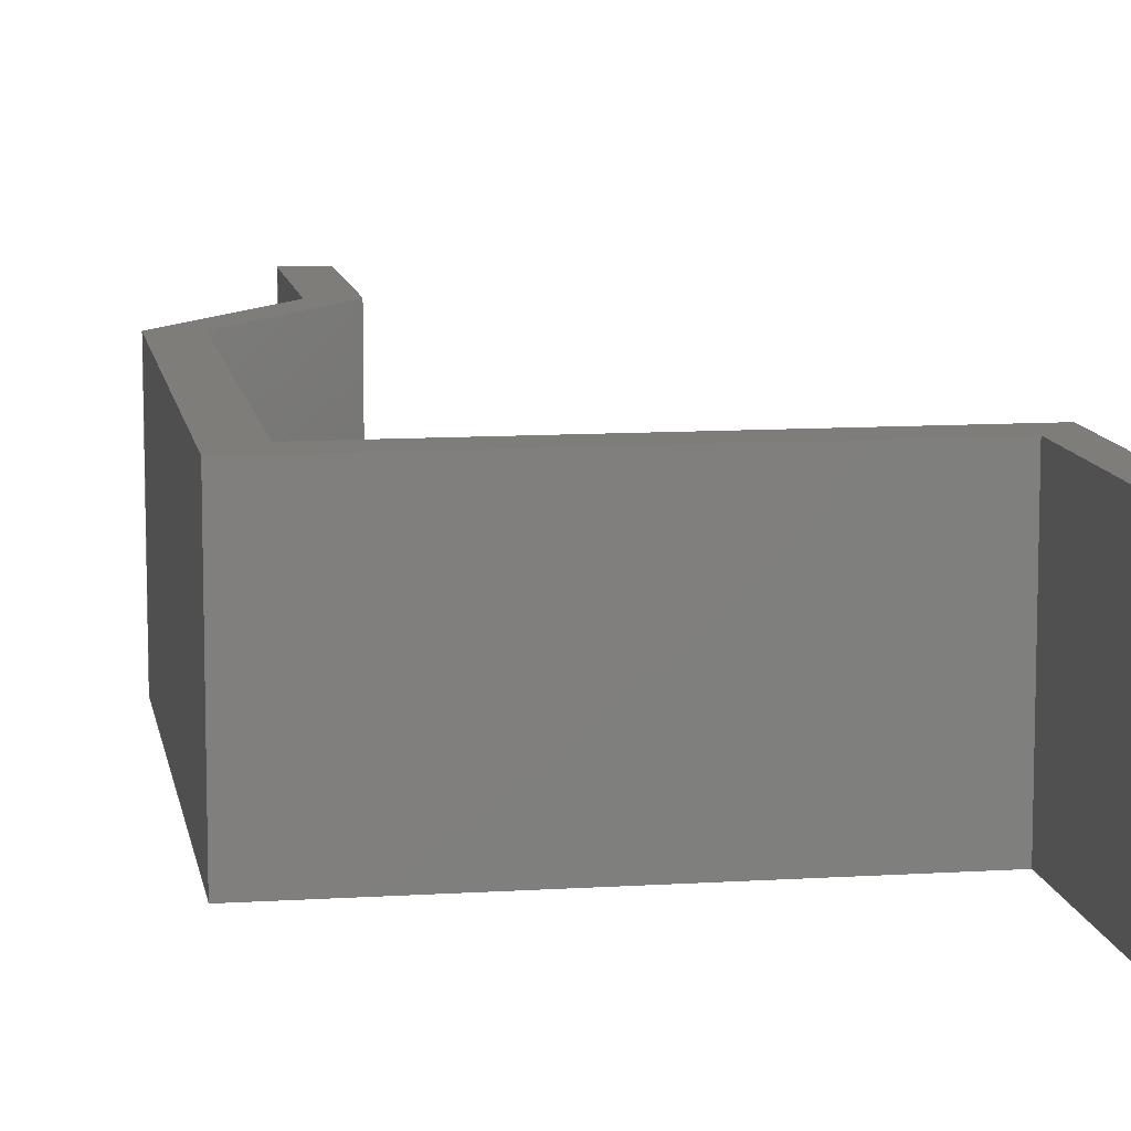
<metadata>
{"format":"step","ext":"step","renderer":"f3d","projection":"perspective","resolution":1024,"background":"white","views":[{"elev":10.5,"azim":-9.2,"up":"+Z"}]}
</metadata>
<code>
ISO-10303-21;
DATA;
#1=MECHANICAL_DESIGN_GEOMETRIC_PRESENTATION_REPRESENTATION('',(#4),#438);
#2=SHAPE_REPRESENTATION_RELATIONSHIP('SRR','None',#445,#3);
#3=ADVANCED_BREP_SHAPE_REPRESENTATION('',(#5),#437);
#4=STYLED_ITEM('',(#455),#5);
#5=MANIFOLD_SOLID_BREP('Body1',#266);
#6=FACE_OUTER_BOUND('',#20,.T.);
#7=FACE_OUTER_BOUND('',#21,.T.);
#8=FACE_OUTER_BOUND('',#22,.T.);
#9=FACE_OUTER_BOUND('',#23,.T.);
#10=FACE_OUTER_BOUND('',#24,.T.);
#11=FACE_OUTER_BOUND('',#25,.T.);
#12=FACE_OUTER_BOUND('',#26,.T.);
#13=FACE_OUTER_BOUND('',#27,.T.);
#14=FACE_OUTER_BOUND('',#28,.T.);
#15=FACE_OUTER_BOUND('',#29,.T.);
#16=FACE_OUTER_BOUND('',#30,.T.);
#17=FACE_OUTER_BOUND('',#31,.T.);
#18=FACE_OUTER_BOUND('',#32,.T.);
#19=FACE_OUTER_BOUND('',#33,.T.);
#20=EDGE_LOOP('',(#166,#167,#168,#169,#170,#171,#172,#173,#174,#175,#176,
#177));
#21=EDGE_LOOP('',(#178,#179,#180,#181));
#22=EDGE_LOOP('',(#182,#183,#184,#185));
#23=EDGE_LOOP('',(#186,#187,#188,#189));
#24=EDGE_LOOP('',(#190,#191,#192,#193));
#25=EDGE_LOOP('',(#194,#195,#196,#197));
#26=EDGE_LOOP('',(#198,#199,#200,#201));
#27=EDGE_LOOP('',(#202,#203,#204,#205));
#28=EDGE_LOOP('',(#206,#207,#208,#209));
#29=EDGE_LOOP('',(#210,#211,#212,#213));
#30=EDGE_LOOP('',(#214,#215,#216,#217));
#31=EDGE_LOOP('',(#218,#219,#220,#221));
#32=EDGE_LOOP('',(#222,#223,#224,#225));
#33=EDGE_LOOP('',(#226,#227,#228,#229,#230,#231,#232,#233,#234,#235,#236,
#237));
#34=LINE('',#364,#70);
#35=LINE('',#366,#71);
#36=LINE('',#368,#72);
#37=LINE('',#370,#73);
#38=LINE('',#372,#74);
#39=LINE('',#374,#75);
#40=LINE('',#376,#76);
#41=LINE('',#378,#77);
#42=LINE('',#380,#78);
#43=LINE('',#382,#79);
#44=LINE('',#384,#80);
#45=LINE('',#385,#81);
#46=LINE('',#388,#82);
#47=LINE('',#390,#83);
#48=LINE('',#391,#84);
#49=LINE('',#394,#85);
#50=LINE('',#395,#86);
#51=LINE('',#398,#87);
#52=LINE('',#399,#88);
#53=LINE('',#402,#89);
#54=LINE('',#403,#90);
#55=LINE('',#406,#91);
#56=LINE('',#407,#92);
#57=LINE('',#410,#93);
#58=LINE('',#411,#94);
#59=LINE('',#414,#95);
#60=LINE('',#415,#96);
#61=LINE('',#418,#97);
#62=LINE('',#419,#98);
#63=LINE('',#422,#99);
#64=LINE('',#423,#100);
#65=LINE('',#426,#101);
#66=LINE('',#427,#102);
#67=LINE('',#430,#103);
#68=LINE('',#431,#104);
#69=LINE('',#433,#105);
#70=VECTOR('',#298,1);
#71=VECTOR('',#299,1);
#72=VECTOR('',#300,1);
#73=VECTOR('',#301,1);
#74=VECTOR('',#302,1);
#75=VECTOR('',#303,1);
#76=VECTOR('',#304,1);
#77=VECTOR('',#305,1);
#78=VECTOR('',#306,1);
#79=VECTOR('',#307,1);
#80=VECTOR('',#308,1);
#81=VECTOR('',#309,1);
#82=VECTOR('',#312,1);
#83=VECTOR('',#313,1);
#84=VECTOR('',#314,1);
#85=VECTOR('',#317,1);
#86=VECTOR('',#318,1);
#87=VECTOR('',#321,1);
#88=VECTOR('',#322,1);
#89=VECTOR('',#325,1);
#90=VECTOR('',#326,1);
#91=VECTOR('',#329,1);
#92=VECTOR('',#330,1);
#93=VECTOR('',#333,1);
#94=VECTOR('',#334,1);
#95=VECTOR('',#337,1);
#96=VECTOR('',#338,1);
#97=VECTOR('',#341,1);
#98=VECTOR('',#342,1);
#99=VECTOR('',#345,1);
#100=VECTOR('',#346,1);
#101=VECTOR('',#349,1);
#102=VECTOR('',#350,1);
#103=VECTOR('',#353,1);
#104=VECTOR('',#354,1);
#105=VECTOR('',#357,1);
#106=VERTEX_POINT('',#362);
#107=VERTEX_POINT('',#363);
#108=VERTEX_POINT('',#365);
#109=VERTEX_POINT('',#367);
#110=VERTEX_POINT('',#369);
#111=VERTEX_POINT('',#371);
#112=VERTEX_POINT('',#373);
#113=VERTEX_POINT('',#375);
#114=VERTEX_POINT('',#377);
#115=VERTEX_POINT('',#379);
#116=VERTEX_POINT('',#381);
#117=VERTEX_POINT('',#383);
#118=VERTEX_POINT('',#387);
#119=VERTEX_POINT('',#389);
#120=VERTEX_POINT('',#393);
#121=VERTEX_POINT('',#397);
#122=VERTEX_POINT('',#401);
#123=VERTEX_POINT('',#405);
#124=VERTEX_POINT('',#409);
#125=VERTEX_POINT('',#413);
#126=VERTEX_POINT('',#417);
#127=VERTEX_POINT('',#421);
#128=VERTEX_POINT('',#425);
#129=VERTEX_POINT('',#429);
#130=EDGE_CURVE('',#106,#107,#34,.T.);
#131=EDGE_CURVE('',#107,#108,#35,.T.);
#132=EDGE_CURVE('',#108,#109,#36,.T.);
#133=EDGE_CURVE('',#109,#110,#37,.T.);
#134=EDGE_CURVE('',#110,#111,#38,.T.);
#135=EDGE_CURVE('',#111,#112,#39,.T.);
#136=EDGE_CURVE('',#112,#113,#40,.T.);
#137=EDGE_CURVE('',#113,#114,#41,.T.);
#138=EDGE_CURVE('',#114,#115,#42,.T.);
#139=EDGE_CURVE('',#115,#116,#43,.T.);
#140=EDGE_CURVE('',#116,#117,#44,.T.);
#141=EDGE_CURVE('',#117,#106,#45,.T.);
#142=EDGE_CURVE('',#118,#107,#46,.T.);
#143=EDGE_CURVE('',#119,#118,#47,.T.);
#144=EDGE_CURVE('',#108,#119,#48,.T.);
#145=EDGE_CURVE('',#120,#119,#49,.T.);
#146=EDGE_CURVE('',#109,#120,#50,.T.);
#147=EDGE_CURVE('',#121,#120,#51,.T.);
#148=EDGE_CURVE('',#110,#121,#52,.T.);
#149=EDGE_CURVE('',#122,#121,#53,.T.);
#150=EDGE_CURVE('',#111,#122,#54,.T.);
#151=EDGE_CURVE('',#123,#122,#55,.T.);
#152=EDGE_CURVE('',#112,#123,#56,.T.);
#153=EDGE_CURVE('',#124,#123,#57,.T.);
#154=EDGE_CURVE('',#113,#124,#58,.T.);
#155=EDGE_CURVE('',#125,#124,#59,.T.);
#156=EDGE_CURVE('',#114,#125,#60,.T.);
#157=EDGE_CURVE('',#126,#125,#61,.T.);
#158=EDGE_CURVE('',#115,#126,#62,.T.);
#159=EDGE_CURVE('',#127,#126,#63,.T.);
#160=EDGE_CURVE('',#116,#127,#64,.T.);
#161=EDGE_CURVE('',#128,#127,#65,.T.);
#162=EDGE_CURVE('',#117,#128,#66,.T.);
#163=EDGE_CURVE('',#129,#128,#67,.T.);
#164=EDGE_CURVE('',#106,#129,#68,.T.);
#165=EDGE_CURVE('',#118,#129,#69,.T.);
#166=ORIENTED_EDGE('',*,*,#130,.T.);
#167=ORIENTED_EDGE('',*,*,#131,.T.);
#168=ORIENTED_EDGE('',*,*,#132,.T.);
#169=ORIENTED_EDGE('',*,*,#133,.T.);
#170=ORIENTED_EDGE('',*,*,#134,.T.);
#171=ORIENTED_EDGE('',*,*,#135,.T.);
#172=ORIENTED_EDGE('',*,*,#136,.T.);
#173=ORIENTED_EDGE('',*,*,#137,.T.);
#174=ORIENTED_EDGE('',*,*,#138,.T.);
#175=ORIENTED_EDGE('',*,*,#139,.T.);
#176=ORIENTED_EDGE('',*,*,#140,.T.);
#177=ORIENTED_EDGE('',*,*,#141,.T.);
#178=ORIENTED_EDGE('',*,*,#142,.F.);
#179=ORIENTED_EDGE('',*,*,#143,.F.);
#180=ORIENTED_EDGE('',*,*,#144,.F.);
#181=ORIENTED_EDGE('',*,*,#131,.F.);
#182=ORIENTED_EDGE('',*,*,#144,.T.);
#183=ORIENTED_EDGE('',*,*,#145,.F.);
#184=ORIENTED_EDGE('',*,*,#146,.F.);
#185=ORIENTED_EDGE('',*,*,#132,.F.);
#186=ORIENTED_EDGE('',*,*,#146,.T.);
#187=ORIENTED_EDGE('',*,*,#147,.F.);
#188=ORIENTED_EDGE('',*,*,#148,.F.);
#189=ORIENTED_EDGE('',*,*,#133,.F.);
#190=ORIENTED_EDGE('',*,*,#148,.T.);
#191=ORIENTED_EDGE('',*,*,#149,.F.);
#192=ORIENTED_EDGE('',*,*,#150,.F.);
#193=ORIENTED_EDGE('',*,*,#134,.F.);
#194=ORIENTED_EDGE('',*,*,#150,.T.);
#195=ORIENTED_EDGE('',*,*,#151,.F.);
#196=ORIENTED_EDGE('',*,*,#152,.F.);
#197=ORIENTED_EDGE('',*,*,#135,.F.);
#198=ORIENTED_EDGE('',*,*,#152,.T.);
#199=ORIENTED_EDGE('',*,*,#153,.F.);
#200=ORIENTED_EDGE('',*,*,#154,.F.);
#201=ORIENTED_EDGE('',*,*,#136,.F.);
#202=ORIENTED_EDGE('',*,*,#154,.T.);
#203=ORIENTED_EDGE('',*,*,#155,.F.);
#204=ORIENTED_EDGE('',*,*,#156,.F.);
#205=ORIENTED_EDGE('',*,*,#137,.F.);
#206=ORIENTED_EDGE('',*,*,#156,.T.);
#207=ORIENTED_EDGE('',*,*,#157,.F.);
#208=ORIENTED_EDGE('',*,*,#158,.F.);
#209=ORIENTED_EDGE('',*,*,#138,.F.);
#210=ORIENTED_EDGE('',*,*,#158,.T.);
#211=ORIENTED_EDGE('',*,*,#159,.F.);
#212=ORIENTED_EDGE('',*,*,#160,.F.);
#213=ORIENTED_EDGE('',*,*,#139,.F.);
#214=ORIENTED_EDGE('',*,*,#160,.T.);
#215=ORIENTED_EDGE('',*,*,#161,.F.);
#216=ORIENTED_EDGE('',*,*,#162,.F.);
#217=ORIENTED_EDGE('',*,*,#140,.F.);
#218=ORIENTED_EDGE('',*,*,#162,.T.);
#219=ORIENTED_EDGE('',*,*,#163,.F.);
#220=ORIENTED_EDGE('',*,*,#164,.F.);
#221=ORIENTED_EDGE('',*,*,#141,.F.);
#222=ORIENTED_EDGE('',*,*,#164,.T.);
#223=ORIENTED_EDGE('',*,*,#165,.F.);
#224=ORIENTED_EDGE('',*,*,#142,.T.);
#225=ORIENTED_EDGE('',*,*,#130,.F.);
#226=ORIENTED_EDGE('',*,*,#165,.T.);
#227=ORIENTED_EDGE('',*,*,#163,.T.);
#228=ORIENTED_EDGE('',*,*,#161,.T.);
#229=ORIENTED_EDGE('',*,*,#159,.T.);
#230=ORIENTED_EDGE('',*,*,#157,.T.);
#231=ORIENTED_EDGE('',*,*,#155,.T.);
#232=ORIENTED_EDGE('',*,*,#153,.T.);
#233=ORIENTED_EDGE('',*,*,#151,.T.);
#234=ORIENTED_EDGE('',*,*,#149,.T.);
#235=ORIENTED_EDGE('',*,*,#147,.T.);
#236=ORIENTED_EDGE('',*,*,#145,.T.);
#237=ORIENTED_EDGE('',*,*,#143,.T.);
#238=PLANE('',#280);
#239=PLANE('',#281);
#240=PLANE('',#282);
#241=PLANE('',#283);
#242=PLANE('',#284);
#243=PLANE('',#285);
#244=PLANE('',#286);
#245=PLANE('',#287);
#246=PLANE('',#288);
#247=PLANE('',#289);
#248=PLANE('',#290);
#249=PLANE('',#291);
#250=PLANE('',#292);
#251=PLANE('',#293);
#252=ADVANCED_FACE('',(#6),#238,.T.);
#253=ADVANCED_FACE('',(#7),#239,.T.);
#254=ADVANCED_FACE('',(#8),#240,.T.);
#255=ADVANCED_FACE('',(#9),#241,.T.);
#256=ADVANCED_FACE('',(#10),#242,.T.);
#257=ADVANCED_FACE('',(#11),#243,.T.);
#258=ADVANCED_FACE('',(#12),#244,.T.);
#259=ADVANCED_FACE('',(#13),#245,.T.);
#260=ADVANCED_FACE('',(#14),#246,.T.);
#261=ADVANCED_FACE('',(#15),#247,.T.);
#262=ADVANCED_FACE('',(#16),#248,.T.);
#263=ADVANCED_FACE('',(#17),#249,.T.);
#264=ADVANCED_FACE('',(#18),#250,.T.);
#265=ADVANCED_FACE('',(#19),#251,.T.);
#266=CLOSED_SHELL('',(#252,#253,#254,#255,#256,#257,#258,#259,#260,#261,
#262,#263,#264,#265));
#267=DERIVED_UNIT_ELEMENT(#269,1);
#268=DERIVED_UNIT_ELEMENT(#440,3);
#269=(
MASS_UNIT()
NAMED_UNIT(*)
SI_UNIT(.KILO.,.GRAM.)
);
#270=DERIVED_UNIT((#267,#268));
#271=MEASURE_REPRESENTATION_ITEM('density measure',
POSITIVE_RATIO_MEASURE(7850),#270);
#272=PROPERTY_DEFINITION_REPRESENTATION(#277,#274);
#273=PROPERTY_DEFINITION_REPRESENTATION(#278,#275);
#274=REPRESENTATION('material name',(#276),#437);
#275=REPRESENTATION('density',(#271),#437);
#276=DESCRIPTIVE_REPRESENTATION_ITEM('Steel','Steel');
#277=PROPERTY_DEFINITION('material property','material name',#447);
#278=PROPERTY_DEFINITION('material property','density of part',#447);
#279=AXIS2_PLACEMENT_3D('placement',#360,#294,#295);
#280=AXIS2_PLACEMENT_3D('',#361,#296,#297);
#281=AXIS2_PLACEMENT_3D('',#386,#310,#311);
#282=AXIS2_PLACEMENT_3D('',#392,#315,#316);
#283=AXIS2_PLACEMENT_3D('',#396,#319,#320);
#284=AXIS2_PLACEMENT_3D('',#400,#323,#324);
#285=AXIS2_PLACEMENT_3D('',#404,#327,#328);
#286=AXIS2_PLACEMENT_3D('',#408,#331,#332);
#287=AXIS2_PLACEMENT_3D('',#412,#335,#336);
#288=AXIS2_PLACEMENT_3D('',#416,#339,#340);
#289=AXIS2_PLACEMENT_3D('',#420,#343,#344);
#290=AXIS2_PLACEMENT_3D('',#424,#347,#348);
#291=AXIS2_PLACEMENT_3D('',#428,#351,#352);
#292=AXIS2_PLACEMENT_3D('',#432,#355,#356);
#293=AXIS2_PLACEMENT_3D('',#434,#358,#359);
#294=DIRECTION('axis',(0,0,1));
#295=DIRECTION('refdir',(1,0,0));
#296=DIRECTION('center_axis',(0,0,-1));
#297=DIRECTION('ref_axis',(-1,0,0));
#298=DIRECTION('',(-1,0,0));
#299=DIRECTION('',(0,1,0));
#300=DIRECTION('',(-1,0,0));
#301=DIRECTION('',(0,1,0));
#302=DIRECTION('',(0.6,0.8,0));
#303=DIRECTION('',(0,1,0));
#304=DIRECTION('',(1,0,0));
#305=DIRECTION('',(0,-1,0));
#306=DIRECTION('',(-0.6,-0.8,0));
#307=DIRECTION('',(0,-1,0));
#308=DIRECTION('',(1,0,0));
#309=DIRECTION('',(0,-1,0));
#310=DIRECTION('center_axis',(-1,0,0));
#311=DIRECTION('ref_axis',(0,-1,0));
#312=DIRECTION('',(0,0,-1));
#313=DIRECTION('',(0,-1,0));
#314=DIRECTION('',(0,0,1));
#315=DIRECTION('center_axis',(0,-1,0));
#316=DIRECTION('ref_axis',(1,0,0));
#317=DIRECTION('',(1,0,0));
#318=DIRECTION('',(0,0,1));
#319=DIRECTION('center_axis',(-1,0,0));
#320=DIRECTION('ref_axis',(0,-1,0));
#321=DIRECTION('',(0,-1,0));
#322=DIRECTION('',(0,0,1));
#323=DIRECTION('center_axis',(-0.8,0.6,0));
#324=DIRECTION('ref_axis',(-0.6,-0.8,0));
#325=DIRECTION('',(-0.6,-0.8,0));
#326=DIRECTION('',(0,0,1));
#327=DIRECTION('center_axis',(-1,0,0));
#328=DIRECTION('ref_axis',(0,-1,0));
#329=DIRECTION('',(0,-1,0));
#330=DIRECTION('',(0,0,1));
#331=DIRECTION('center_axis',(0,1,0));
#332=DIRECTION('ref_axis',(-1,0,0));
#333=DIRECTION('',(-1,0,0));
#334=DIRECTION('',(0,0,1));
#335=DIRECTION('center_axis',(1,0,0));
#336=DIRECTION('ref_axis',(0,1,0));
#337=DIRECTION('',(0,1,0));
#338=DIRECTION('',(0,0,1));
#339=DIRECTION('center_axis',(0.8,-0.6,0));
#340=DIRECTION('ref_axis',(0.6,0.8,0));
#341=DIRECTION('',(0.6,0.8,0));
#342=DIRECTION('',(0,0,1));
#343=DIRECTION('center_axis',(1,0,0));
#344=DIRECTION('ref_axis',(0,1,0));
#345=DIRECTION('',(0,1,0));
#346=DIRECTION('',(0,0,1));
#347=DIRECTION('center_axis',(0,1,0));
#348=DIRECTION('ref_axis',(-1,0,0));
#349=DIRECTION('',(-1,0,0));
#350=DIRECTION('',(0,0,1));
#351=DIRECTION('center_axis',(1,0,0));
#352=DIRECTION('ref_axis',(0,1,0));
#353=DIRECTION('',(0,1,0));
#354=DIRECTION('',(0,0,1));
#355=DIRECTION('center_axis',(0,-1,0));
#356=DIRECTION('ref_axis',(1,0,0));
#357=DIRECTION('',(1,0,0));
#358=DIRECTION('center_axis',(0,0,1));
#359=DIRECTION('ref_axis',(1,0,0));
#360=CARTESIAN_POINT('',(0,0,0));
#361=CARTESIAN_POINT('Origin',(-0.9,1.55,-0.3));
#362=CARTESIAN_POINT('',(-0.3,0.1,-0.3));
#363=CARTESIAN_POINT('',(-0.375,0.1,-0.3));
#364=CARTESIAN_POINT('',(-0.375,0.1,-0.3));
#365=CARTESIAN_POINT('',(-0.375,0.8,-0.3));
#366=CARTESIAN_POINT('',(-0.375,0.1,-0.3));
#367=CARTESIAN_POINT('',(-1.5,0.8,-0.3));
#368=CARTESIAN_POINT('',(-0.375,0.8,-0.3));
#369=CARTESIAN_POINT('',(-1.5,2.1,-0.3));
#370=CARTESIAN_POINT('',(-1.5,0.8,-0.3));
#371=CARTESIAN_POINT('',(-1.2,2.5,-0.3));
#372=CARTESIAN_POINT('',(-1.5,2.1,-0.3));
#373=CARTESIAN_POINT('',(-1.2,3,-0.3));
#374=CARTESIAN_POINT('',(-1.2,2.5,-0.3));
#375=CARTESIAN_POINT('',(-1.1,3,-0.3));
#376=CARTESIAN_POINT('',(-1.2,3,-0.3));
#377=CARTESIAN_POINT('',(-1.1,2.5,-0.3));
#378=CARTESIAN_POINT('',(-1.1,3,-0.3));
#379=CARTESIAN_POINT('',(-1.4,2.1,-0.3));
#380=CARTESIAN_POINT('',(-1.4,2.1,-0.3));
#381=CARTESIAN_POINT('',(-1.4,0.9,-0.3));
#382=CARTESIAN_POINT('',(-1.4,0.9,-0.3));
#383=CARTESIAN_POINT('',(-0.3,0.9,-0.3));
#384=CARTESIAN_POINT('',(-0.3,0.9,-0.3));
#385=CARTESIAN_POINT('',(-0.3,0.1,-0.3));
#386=CARTESIAN_POINT('Origin',(-0.375,0.8,0));
#387=CARTESIAN_POINT('',(-0.375,0.1,0.3));
#388=CARTESIAN_POINT('',(-0.375,0.1,0));
#389=CARTESIAN_POINT('',(-0.375,0.8,0.3));
#390=CARTESIAN_POINT('',(-0.375,0.1,0.3));
#391=CARTESIAN_POINT('',(-0.375,0.8,0));
#392=CARTESIAN_POINT('Origin',(-1.5,0.8,0));
#393=CARTESIAN_POINT('',(-1.5,0.8,0.3));
#394=CARTESIAN_POINT('',(-0.375,0.8,0.3));
#395=CARTESIAN_POINT('',(-1.5,0.8,0));
#396=CARTESIAN_POINT('Origin',(-1.5,2.1,0));
#397=CARTESIAN_POINT('',(-1.5,2.1,0.3));
#398=CARTESIAN_POINT('',(-1.5,0.8,0.3));
#399=CARTESIAN_POINT('',(-1.5,2.1,0));
#400=CARTESIAN_POINT('Origin',(-1.2,2.5,0));
#401=CARTESIAN_POINT('',(-1.2,2.5,0.3));
#402=CARTESIAN_POINT('',(-1.5,2.1,0.3));
#403=CARTESIAN_POINT('',(-1.2,2.5,0));
#404=CARTESIAN_POINT('Origin',(-1.2,3,0));
#405=CARTESIAN_POINT('',(-1.2,3,0.3));
#406=CARTESIAN_POINT('',(-1.2,2.5,0.3));
#407=CARTESIAN_POINT('',(-1.2,3,0));
#408=CARTESIAN_POINT('Origin',(-1.1,3,0));
#409=CARTESIAN_POINT('',(-1.1,3,0.3));
#410=CARTESIAN_POINT('',(-1.2,3,0.3));
#411=CARTESIAN_POINT('',(-1.1,3,0));
#412=CARTESIAN_POINT('Origin',(-1.1,2.5,0));
#413=CARTESIAN_POINT('',(-1.1,2.5,0.3));
#414=CARTESIAN_POINT('',(-1.1,3,0.3));
#415=CARTESIAN_POINT('',(-1.1,2.5,0));
#416=CARTESIAN_POINT('Origin',(-1.4,2.1,0));
#417=CARTESIAN_POINT('',(-1.4,2.1,0.3));
#418=CARTESIAN_POINT('',(-1.4,2.1,0.3));
#419=CARTESIAN_POINT('',(-1.4,2.1,0));
#420=CARTESIAN_POINT('Origin',(-1.4,0.9,0));
#421=CARTESIAN_POINT('',(-1.4,0.9,0.3));
#422=CARTESIAN_POINT('',(-1.4,0.9,0.3));
#423=CARTESIAN_POINT('',(-1.4,0.9,0));
#424=CARTESIAN_POINT('Origin',(-0.3,0.9,0));
#425=CARTESIAN_POINT('',(-0.3,0.9,0.3));
#426=CARTESIAN_POINT('',(-0.3,0.9,0.3));
#427=CARTESIAN_POINT('',(-0.3,0.9,0));
#428=CARTESIAN_POINT('Origin',(-0.3,0.1,0));
#429=CARTESIAN_POINT('',(-0.3,0.1,0.3));
#430=CARTESIAN_POINT('',(-0.3,0.1,0.3));
#431=CARTESIAN_POINT('',(-0.3,0.1,0));
#432=CARTESIAN_POINT('Origin',(-0.375,0.1,0));
#433=CARTESIAN_POINT('',(-0.375,0.1,0.3));
#434=CARTESIAN_POINT('Origin',(-0.9,1.55,0.3));
#435=UNCERTAINTY_MEASURE_WITH_UNIT(LENGTH_MEASURE(0.001),#439,
'DISTANCE_ACCURACY_VALUE',
'Maximum model space distance between geometric entities at asserted c
onnectivities');
#436=UNCERTAINTY_MEASURE_WITH_UNIT(LENGTH_MEASURE(0.001),#439,
'DISTANCE_ACCURACY_VALUE',
'Maximum model space distance between geometric entities at asserted c
onnectivities');
#437=(
GEOMETRIC_REPRESENTATION_CONTEXT(3)
GLOBAL_UNCERTAINTY_ASSIGNED_CONTEXT((#435))
GLOBAL_UNIT_ASSIGNED_CONTEXT((#439,#441,#442))
REPRESENTATION_CONTEXT('','3D')
);
#438=(
GEOMETRIC_REPRESENTATION_CONTEXT(3)
GLOBAL_UNCERTAINTY_ASSIGNED_CONTEXT((#436))
GLOBAL_UNIT_ASSIGNED_CONTEXT((#439,#441,#442))
REPRESENTATION_CONTEXT('','3D')
);
#439=(
LENGTH_UNIT()
NAMED_UNIT(*)
SI_UNIT(.CENTI.,.METRE.)
);
#440=(
LENGTH_UNIT()
NAMED_UNIT(*)
SI_UNIT($,.METRE.)
);
#441=(
NAMED_UNIT(*)
PLANE_ANGLE_UNIT()
SI_UNIT($,.RADIAN.)
);
#442=(
NAMED_UNIT(*)
SI_UNIT($,.STERADIAN.)
SOLID_ANGLE_UNIT()
);
#443=SHAPE_DEFINITION_REPRESENTATION(#444,#445);
#444=PRODUCT_DEFINITION_SHAPE('',$,#447);
#445=SHAPE_REPRESENTATION('',(#279),#437);
#446=PRODUCT_DEFINITION_CONTEXT('part definition',#451,'design');
#447=PRODUCT_DEFINITION('Plus','Plus',#448,#446);
#448=PRODUCT_DEFINITION_FORMATION('',$,#453);
#449=PRODUCT_RELATED_PRODUCT_CATEGORY('Plus','Plus',(#453));
#450=APPLICATION_PROTOCOL_DEFINITION('international standard',
'automotive_design',2009,#451);
#451=APPLICATION_CONTEXT(
'Core Data for Automotive Mechanical Design Process');
#452=PRODUCT_CONTEXT('part definition',#451,'mechanical');
#453=PRODUCT('Plus','Plus',$,(#452));
#454=PRESENTATION_STYLE_ASSIGNMENT((#456));
#455=PRESENTATION_STYLE_ASSIGNMENT((#457));
#456=SURFACE_STYLE_USAGE(.BOTH.,#458);
#457=SURFACE_STYLE_USAGE(.BOTH.,#459);
#458=SURFACE_SIDE_STYLE('',(#460));
#459=SURFACE_SIDE_STYLE('',(#461));
#460=SURFACE_STYLE_FILL_AREA(#462);
#461=SURFACE_STYLE_FILL_AREA(#463);
#462=FILL_AREA_STYLE('Steel - Satin',(#464));
#463=FILL_AREA_STYLE('Copper - Polished',(#465));
#464=FILL_AREA_STYLE_COLOUR('Steel - Satin',#466);
#465=FILL_AREA_STYLE_COLOUR('Copper - Polished',#467);
#466=COLOUR_RGB('Steel - Satin',0.6275,0.6275,0.6275);
#467=COLOUR_RGB('Copper - Polished',0.9294,0.8078,
0.7647);
ENDSEC;
END-ISO-10303-21;

</code>
